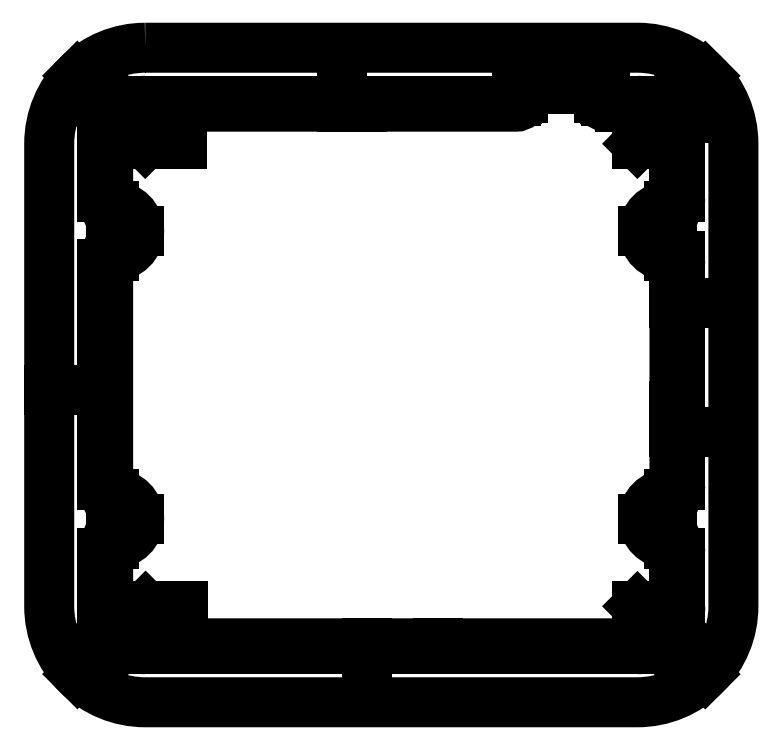
<metadata>
{"format":"dxf","ext":"dxf","renderer":"ezdxf+matplotlib","layout":"modelspace","background":"white","min_lineweight":24,"dpi":150}
</metadata>
<code>
0
SECTION
2
ENTITIES
0
LWPOLYLINE
8
0
90
63
70
1
43
0
10
95.81
20
15.57
10
95.82
20
15.5
10
95.82
20
3.562
42
-0.3889
10
90.02
20
-2.764
10
89.47
20
-2.788
10
5.264
20
-2.788
42
-0.4142
10
-1.212
20
3.562
10
-1.213
20
15.5
42
-0.3889
10
-0.5169
20
16.26
10
-0.4505
20
16.26
10
-0.1965
20
16.26
10
0.00274
20
16.27
10
0.2005
20
16.3
42
0.9686
10
-0.4505
20
20.83
10
-0.5169
20
20.84
42
-0.364
10
-1.21
20
21.53
10
-1.212
20
21.6
10
-1.212
20
64.78
42
-0.3889
10
-0.5169
20
65.54
10
-0.4505
20
65.54
10
-0.1965
20
65.54
10
0.00274
20
65.55
10
0.2005
20
65.57
42
0.9686
10
-0.4505
20
70.11
10
-0.5169
20
70.11
42
-0.364
10
-1.21
20
70.81
10
-1.212
20
70.87
10
-1.213
20
82.81
42
-0.3889
10
4.584
20
89.14
10
5.137
20
89.16
10
68.64
20
89.16
42
0.3889
10
69.9
20
90.32
10
69.91
20
90.43
10
69.91
20
90.95
42
-0.3889
10
71.07
20
92.22
10
71.18
20
92.22
10
81.59
20
92.22
42
-0.3889
10
82.86
20
91.06
10
82.86
20
90.95
10
82.86
20
90.43
42
0.3889
10
84.02
20
89.16
10
84.13
20
89.16
10
89.47
20
89.16
42
-0.3889
10
95.79
20
83.36
10
95.82
20
82.81
10
95.82
20
70.87
42
-0.3889
10
95.12
20
70.11
10
95.05
20
70.11
10
94.8
20
70.11
10
94.6
20
70.1
10
94.4
20
70.08
42
0.9686
10
95.05
20
65.54
10
95.12
20
65.54
42
-0.364
10
95.81
20
64.84
10
95.82
20
64.78
10
95.82
20
21.6
42
-0.3889
10
95.12
20
20.84
10
95.05
20
20.83
10
94.8
20
20.83
10
94.6
20
20.83
10
94.4
20
20.8
42
0.9686
10
95.05
20
16.26
10
95.12
20
16.26
42
-0.364
0
LINE
8
0
10
95.82
20
55.58
30
0
11
105.9
21
55.58
31
0
0
LINE
8
0
10
93.96
20
87.3
30
0
11
97.53
21
90.87
31
0
0
LINE
8
0
10
97.53
20
90.87
30
0
11
101.1
21
94.44
31
0
0
LINE
8
0
10
93.96
20
-0.9281
30
0
11
97.53
21
-4.499
31
0
0
CIRCLE
8
0
10
97.53
20
-4.499
30
0
40
2.05
210
0
220
0
230
1
0
CIRCLE
8
0
10
97.53
20
-4.499
30
0
40
1.05
210
0
220
0
230
1
0
LINE
8
0
10
97.53
20
-4.499
30
0
11
101.1
21
-8.07
31
0
0
LINE
8
0
10
89.47
20
3.562
30
0
11
93.96
21
-0.9281
31
0
0
LINE
8
0
10
89.47
20
3.562
30
0
11
95.82
21
3.562
31
0
0
LINE
8
0
10
0.6473
20
87.3
30
0
11
-2.924
21
90.87
31
0
0
CIRCLE
8
0
10
-2.924
20
90.87
30
0
40
2.05
210
0
220
0
230
1
0
CIRCLE
8
0
10
-2.924
20
90.87
30
0
40
1.05
210
0
220
0
230
1
0
LINE
8
0
10
-2.924
20
90.87
30
0
11
-6.494
21
94.44
31
0
0
LINE
8
0
10
-1.213
20
40.57
30
0
11
-11.31
21
40.57
31
0
0
LINE
8
0
10
89.47
20
82.81
30
0
11
93.96
21
87.3
31
0
0
CIRCLE
8
0
10
97.53
20
90.87
30
0
40
1.05
210
0
220
0
230
1
0
CIRCLE
8
0
10
97.53
20
90.87
30
0
40
2.05
210
0
220
0
230
1
0
LINE
8
0
10
93.96
20
87.3
30
0
11
99.01
21
87.3
31
0
0
LINE
8
0
10
89.47
20
82.81
30
0
11
95.82
21
82.81
31
0
0
CIRCLE
8
0
10
-2.905
20
-4.481
30
0
40
1.05
210
0
220
0
230
1
0
LINE
8
0
10
-2.905
20
-4.481
30
0
11
-6.476
21
-8.052
31
0
0
LINE
8
0
10
0.6657
20
-0.9098
30
0
11
-2.905
21
-4.481
31
0
0
LINE
8
0
10
5.137
20
82.81
30
0
11
0.6473
21
87.3
31
0
0
LINE
8
0
10
43.11
20
-2.788
30
0
11
43.11
21
-12.89
31
0
0
LINE
8
0
10
5.137
20
82.81
30
0
11
11.49
21
82.81
31
0
0
LINE
8
0
10
38.86
20
89.16
30
0
11
38.86
21
99.26
31
0
0
CIRCLE
8
0
10
-2.905
20
-4.481
30
0
40
2.05
210
0
220
0
230
1
0
LINE
8
0
10
5.201
20
3.625
30
0
11
0.6657
21
-0.9098
31
0
0
LINE
8
0
10
5.201
20
3.625
30
0
11
11.61
21
3.625
31
0
0
LINE
8
0
10
55.35
20
-2.788
30
0
11
55.35
21
-3.788
31
0
0
LINE
8
0
10
-1.213
20
42.41
30
0
11
-2.213
21
42.41
31
0
0
LINE
8
0
10
42.3
20
89.16
30
0
11
42.3
21
90.16
31
0
0
LINE
8
0
10
95.82
20
37.83
30
0
11
96.82
21
37.83
31
0
0
LINE
8
0
10
-2.213
20
82.81
30
0
11
-2.213
21
73.62
31
0
0
LINE
8
0
10
-1.213
20
63.19
30
0
11
-1.212
21
63.19
31
0
0
LINE
8
0
10
-2.212
20
62.19
30
0
11
-2.212
21
46.21
31
0
0
LINE
8
0
10
5.137
20
90.16
30
0
11
68.64
21
90.16
31
0
0
LINE
8
0
10
55.35
20
-3.788
30
0
11
5.202
21
-3.788
31
0
0
ARC
8
0
10
5.202
20
3.626
30
0
40
7.414
210
0
220
0
230
1
50
180
51
270
0
LINE
8
0
10
55.35
20
-3.788
30
0
11
89.47
21
-3.788
31
0
0
ARC
8
0
10
89.47
20
3.562
30
0
40
7.35
210
-0
220
0
230
1
50
270
51
360
0
LINE
8
0
10
84.13
20
90.16
30
0
11
89.47
21
90.16
31
0
0
ARC
8
0
10
89.47
20
82.81
30
0
40
7.35
210
-0
220
0
230
1
50
0
51
90
0
ARC
8
0
10
5.137
20
82.81
30
0
40
7.35
210
0
220
-0
230
1
50
90
51
180
0
LINE
8
0
10
69.91
20
90.69
30
0
11
68.91
21
90.69
31
0
0
LINE
8
0
10
82.86
20
90.69
30
0
11
83.86
21
90.69
31
0
0
LINE
8
0
10
76.54
20
92.22
30
0
11
76.54
21
93.22
31
0
0
LINE
8
0
10
68.91
20
90.69
30
0
11
68.91
21
90.43
31
0
0
LINE
8
0
10
76.54
20
93.22
30
0
11
71.18
21
93.22
31
0
0
LINE
8
0
10
68.91
20
90.69
30
0
11
68.91
21
90.95
31
0
0
LINE
8
0
10
76.54
20
93.22
30
0
11
81.59
21
93.22
31
0
0
LINE
8
0
10
83.86
20
90.43
30
0
11
83.86
21
90.95
31
0
0
ARC
8
0
10
68.64
20
90.43
30
0
40
0.27
210
-0
220
0
230
1
50
-90
51
0
0
ARC
8
0
10
84.13
20
90.43
30
0
40
0.27
210
0
220
0
230
1
50
180
51
270
0
ARC
8
0
10
71.18
20
90.95
30
0
40
2.27
210
0
220
0
230
1
50
90
51
180
0
ARC
8
0
10
81.59
20
90.95
30
0
40
2.27
210
0
220
0
230
1
50
0
51
90
0
LINE
8
0
10
96.82
20
37.83
30
0
11
96.82
21
62.02
31
0
0
LINE
8
0
10
-1.213
20
77.65
30
0
11
-2.213
21
77.65
31
0
0
LINE
8
0
10
-2.212
20
62.19
30
0
11
-2.212
21
62.19
31
0
0
LINE
8
0
10
-1.212
20
63.19
30
0
11
-1.213
21
63.19
31
0
0
LINE
8
0
10
-1.213
20
7.133
30
0
11
-2.213
21
7.133
31
0
0
LINE
8
0
10
95.82
20
6.168
30
0
11
96.82
21
6.168
31
0
0
LINE
8
0
10
95.82
20
76.08
30
0
11
96.82
21
76.08
31
0
0
LWPOLYLINE
8
0
90
8
70
1
43
0
10
5.138
20
99.26
10
89.47
20
99.26
42
-0.4142
10
105.9
20
82.81
10
105.9
20
3.562
42
-0.4142
10
89.47
20
-12.89
10
5.138
20
-12.89
42
-0.4142
10
-11.31
20
3.562
10
-11.31
20
82.81
42
-0.4142
0
LINE
8
0
10
95.82
20
33.47
30
0
11
105.9
21
33.47
31
0
0
LINE
8
0
10
2.096
20
67.83
30
0
11
4.096
21
67.83
31
0
0
LINE
8
0
10
-0.1975
20
72.12
30
0
11
-0.1975
21
63.54
31
0
0
LINE
8
0
10
-0.1975
20
63.54
30
0
11
-0.7125
21
63.54
31
0
0
ARC
8
0
10
-0.1975
20
67.83
30
0
40
4.293
210
0
220
0
230
1
50
-90
51
90
0
LINE
8
0
10
-2.212
20
62.04
30
0
11
-2.212
21
62.19
31
0
0
ARC
8
0
10
-0.7125
20
62.04
30
0
40
1.5
210
0
220
0
230
1
50
90
51
180
0
LINE
8
0
10
-0.1975
20
72.12
30
0
11
-0.7125
21
72.12
31
0
0
ARC
8
0
10
-0.7125
20
73.62
30
0
40
1.5
210
0
220
0
230
1
50
180
51
270
0
LINE
8
0
10
2.096
20
18.55
30
0
11
4.096
21
18.55
31
0
0
LINE
8
0
10
-0.1975
20
22.85
30
0
11
-0.1975
21
14.26
31
0
0
LINE
8
0
10
-0.1975
20
22.85
30
0
11
-0.7125
21
22.85
31
0
0
LINE
8
0
10
-0.1975
20
14.26
30
0
11
-0.7125
21
14.26
31
0
0
ARC
8
0
10
-0.1975
20
18.55
30
0
40
4.293
210
0
220
0
230
1
50
-90
51
90
0
LINE
8
0
10
-2.212
20
46.21
30
0
11
-2.212
21
24.35
31
0
0
LINE
8
0
10
-2.212
20
12.76
30
0
11
-2.213
21
3.626
31
0
0
ARC
8
0
10
-0.7125
20
24.35
30
0
40
1.5
210
0
220
-0
230
1
50
180
51
270
0
ARC
8
0
10
-0.7125
20
12.76
30
0
40
1.5
210
0
220
-0
230
1
50
90
51
180
0
LINE
8
0
10
92.51
20
18.54
30
0
11
90.51
21
18.54
31
0
0
LINE
8
0
10
94.8
20
22.83
30
0
11
94.8
21
14.25
31
0
0
LINE
8
0
10
94.8
20
22.83
30
0
11
95.32
21
22.83
31
0
0
LINE
8
0
10
94.8
20
14.25
30
0
11
95.32
21
14.25
31
0
0
LINE
8
0
10
96.82
20
37.83
30
0
11
96.82
21
24.33
31
0
0
LINE
8
0
10
96.82
20
12.75
30
0
11
96.82
21
3.562
31
0
0
ARC
8
0
10
94.8
20
18.54
30
0
40
4.293
210
0
220
0
230
1
50
90
51
270
0
ARC
8
0
10
95.32
20
24.33
30
0
40
1.5
210
0
220
0
230
1
50
270
51
360
0
ARC
8
0
10
95.32
20
12.75
30
0
40
1.5
210
0
220
-0
230
1
50
0
51
90
0
LINE
8
0
10
92.51
20
67.82
30
0
11
90.51
21
67.82
31
0
0
LINE
8
0
10
94.8
20
72.11
30
0
11
94.8
21
63.52
31
0
0
LINE
8
0
10
94.8
20
72.11
30
0
11
95.32
21
72.11
31
0
0
LINE
8
0
10
94.8
20
63.52
30
0
11
95.32
21
63.52
31
0
0
ARC
8
0
10
94.8
20
67.82
30
0
40
4.293
210
0
220
0
230
1
50
90
51
270
0
LINE
8
0
10
96.82
20
62.17
30
0
11
96.82
21
63.52
31
0
0
LINE
8
0
10
96.82
20
73.61
30
0
11
96.82
21
82.81
31
0
0
ARC
8
0
10
95.32
20
73.61
30
0
40
1.5
210
0
220
0
230
1
50
270
51
360
0
ARC
8
0
10
95.32
20
62.02
30
0
40
1.5
210
0
220
-0
230
1
50
0
51
90
0
LINE
8
0
10
86.44
20
89.16
30
0
11
86.44
21
90.16
31
0
0
ENDSEC
0
EOF

</code>
